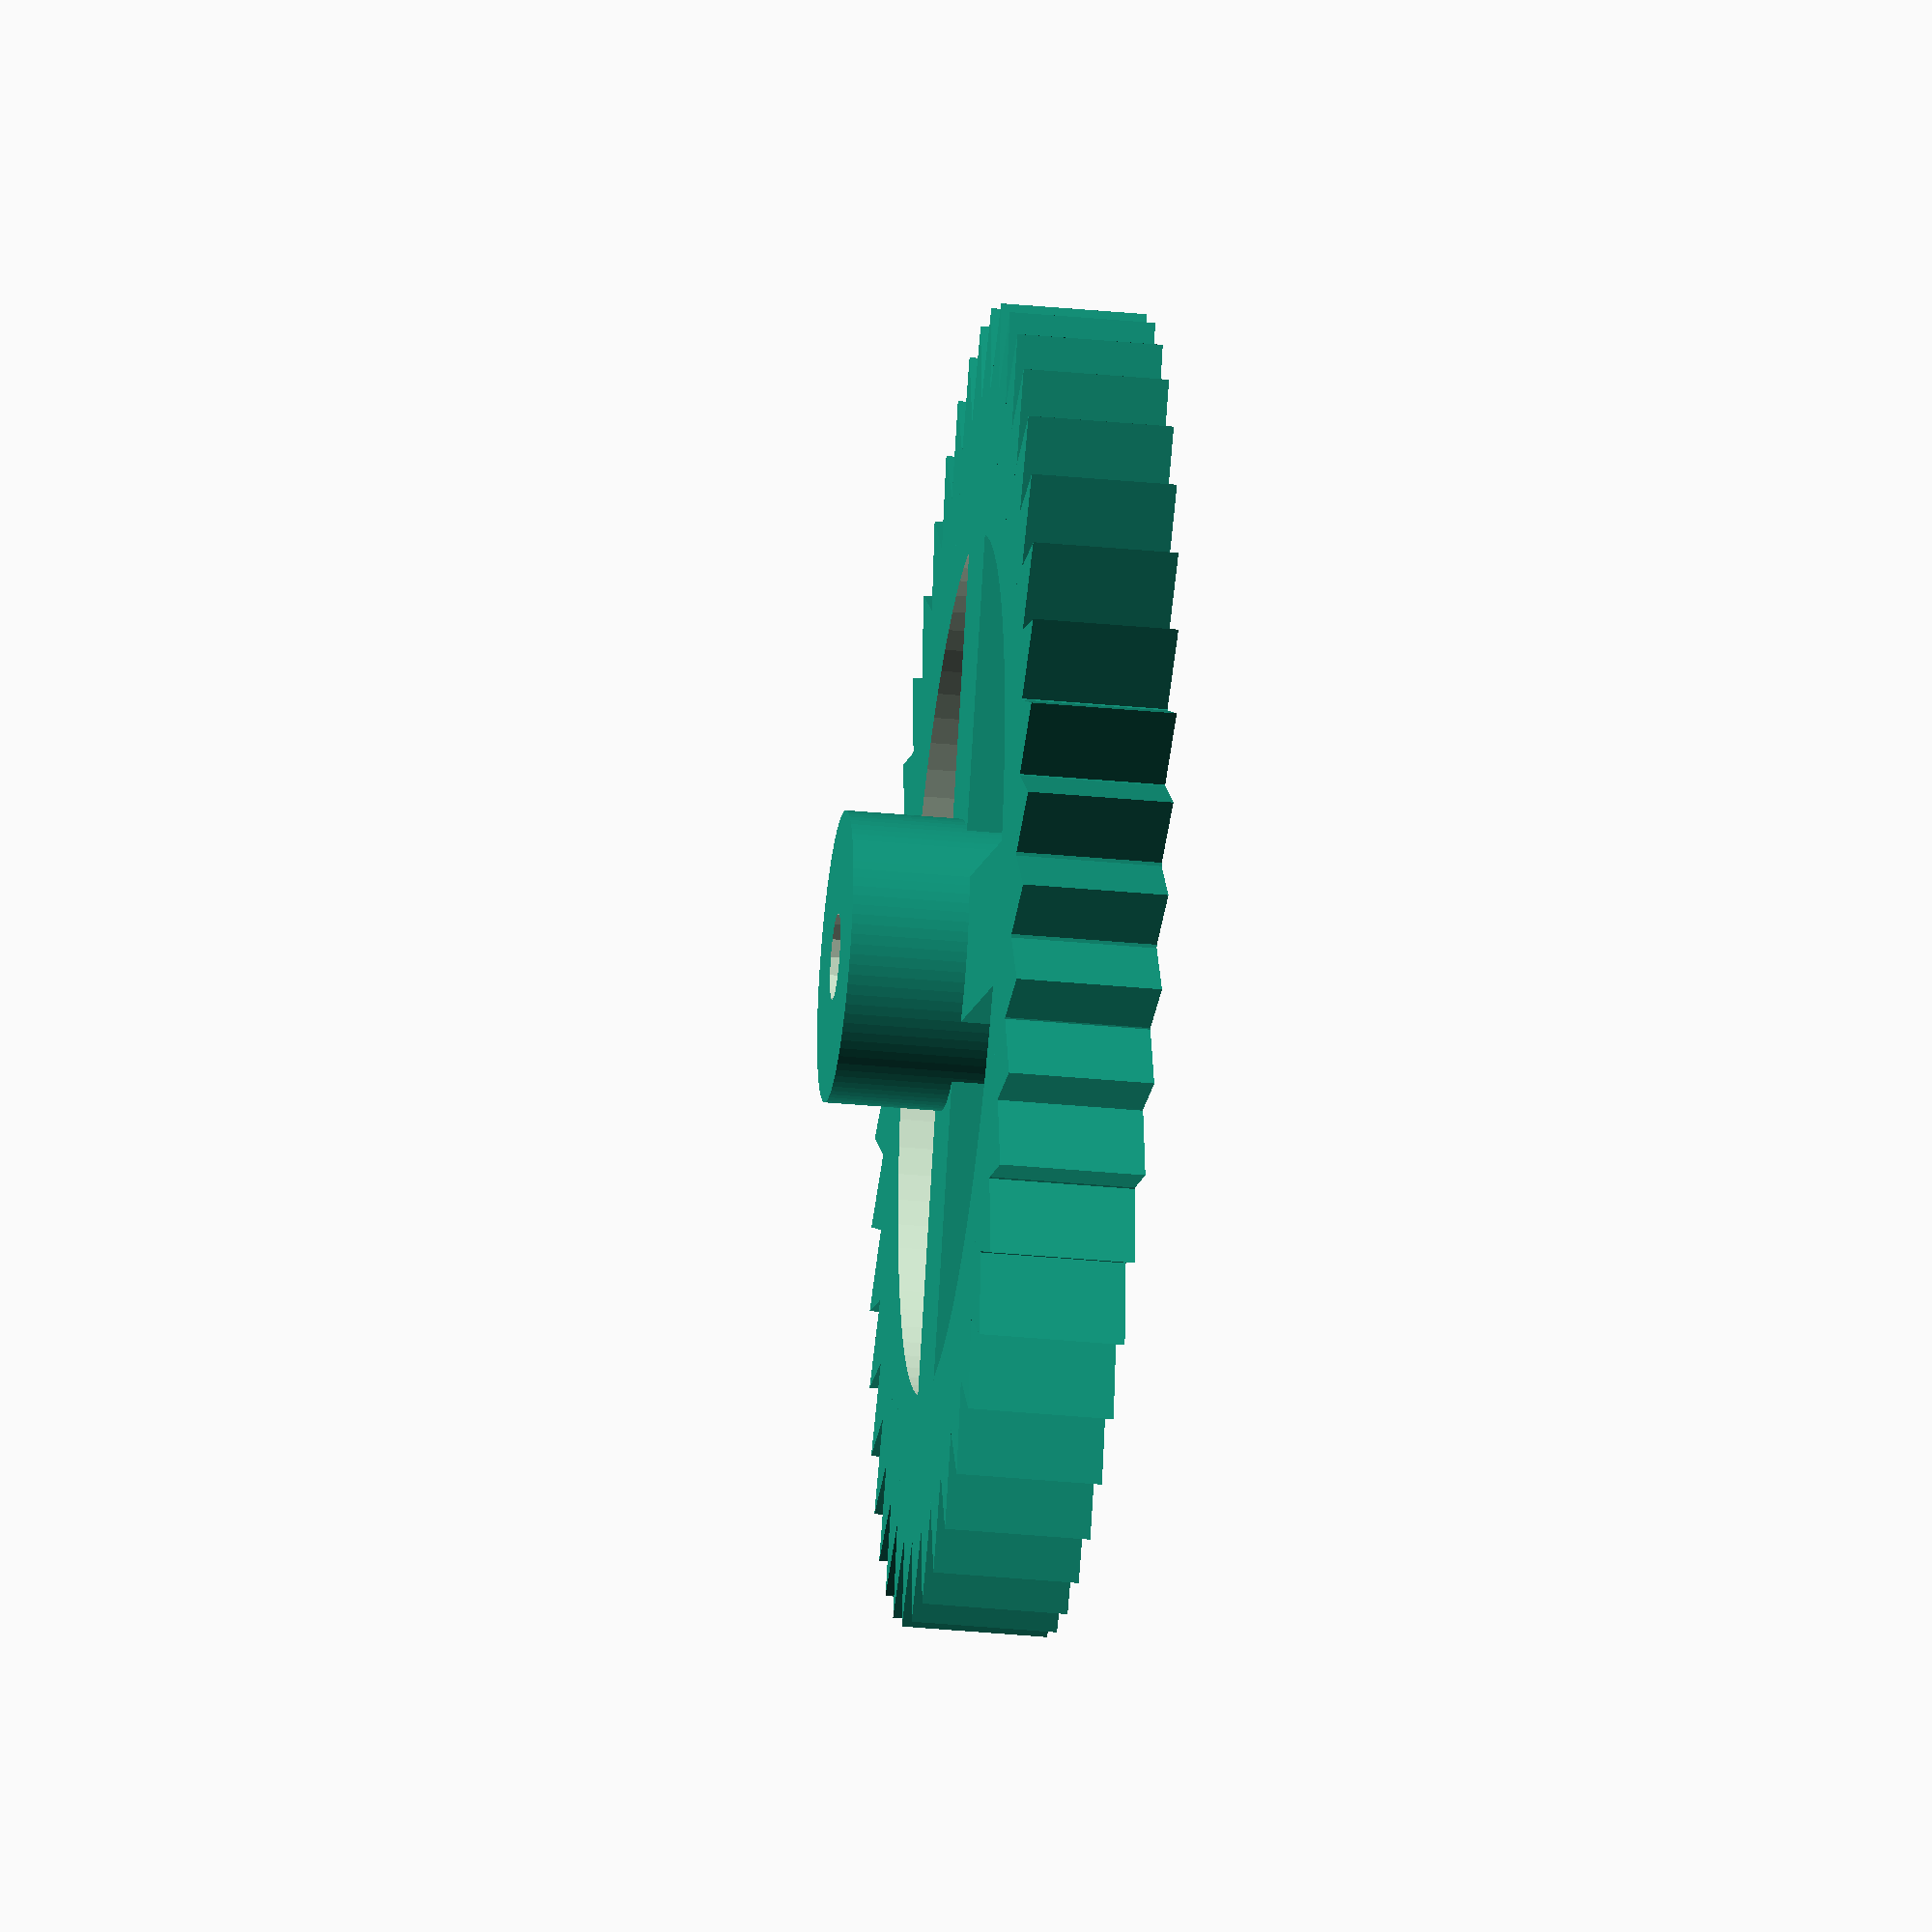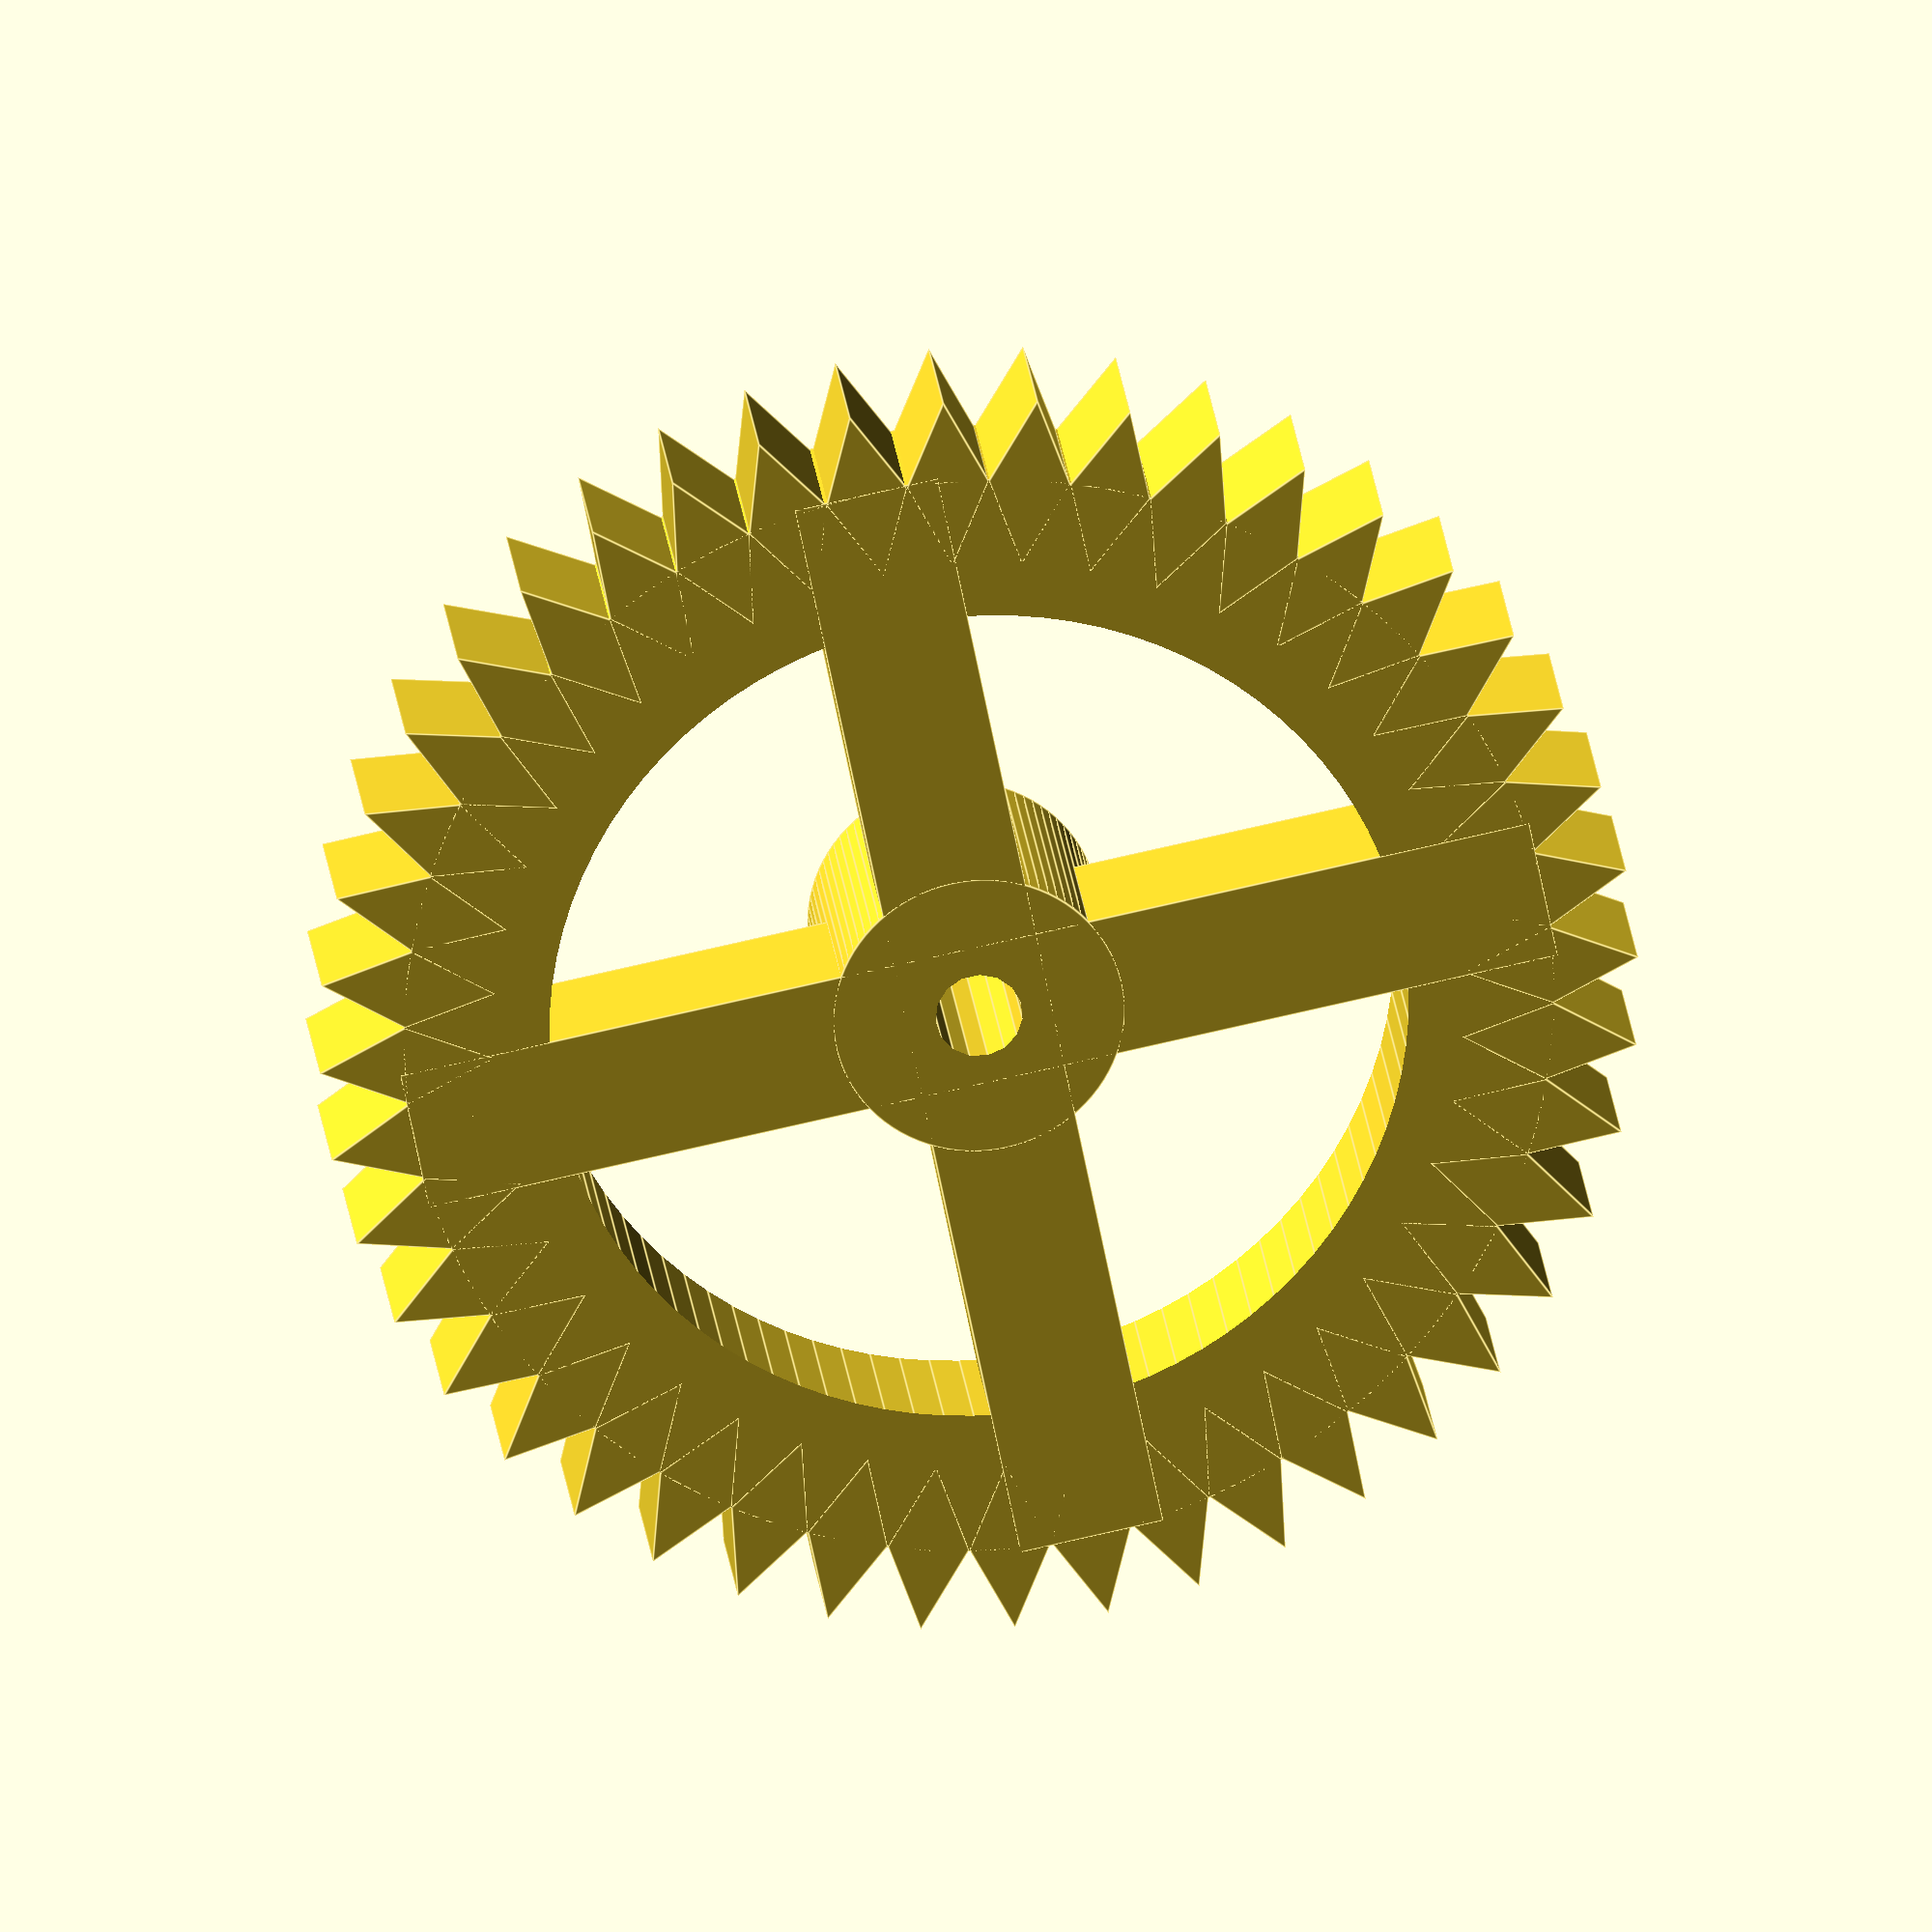
<openscad>
/* 
 * Telebot 1.1
 * Copyright (c) 2015-2016 by Paul-Louis Ageneau
 *
 * This program is free software: you can redistribute it and/or modify
 * it under the terms of the GNU General Public License as published by
 * the Free Software Foundation, either version 3 of the License, or
 * (at your option) any later version.
 *
 * This program is distributed in the hope that it will be useful,
 * but WITHOUT ANY WARRANTY; without even the implied warranty of
 * MERCHANTABILITY or FITNESS FOR A PARTICULAR PURPOSE.  See the
 * GNU General Public License for more details.
 *
 * You should have received a copy of the GNU General Public License
 * along with this program.  If not, see <http://www.gnu.org/licenses/>.
 */
 
// Wheel gear

radius = 20-0.25;
thickness = 5;
gap = 4;
d = 3;

translate([0,0,thickness/2]) union() {
    difference() {
        gear(radius, thickness, d);
        cylinder(h=thickness+10, r=radius-5, center=true, $fn=90);
    }
    
    difference() {
        union() {
            cube([radius*2,5,thickness], center=true);
            cube([5,radius*2,thickness], center=true);
            translate([0,0,-thickness/2]) cylinder(h=thickness+gap, r=5, center=false, $fn=90);
        }
        cylinder(h=thickness+15, r=1.5, center=true, $fn=15);
    }
}

module gear(r, h, d)
{
    f = 0.5+0.5*r/(r+d);
    c = 2*PI*r/f;
    n = floor(c/d);
    echo(n);
    union() {
        cylinder(h=h, r=r, center=true, $fn=90);
        
        for(i = [1 : n])
            rotate([0,0,i*360/n])
                translate([r-0.1,0,0])
                    scale([1,f/2,1])
                        rotate([0,0,45])
                            cube([2*abs(d)/sqrt(2), 2*abs(d)/sqrt(2), h], center=true);
    }
}



</openscad>
<views>
elev=216.3 azim=299.1 roll=97.1 proj=o view=solid
elev=337.8 azim=101.3 roll=174.3 proj=o view=edges
</views>
